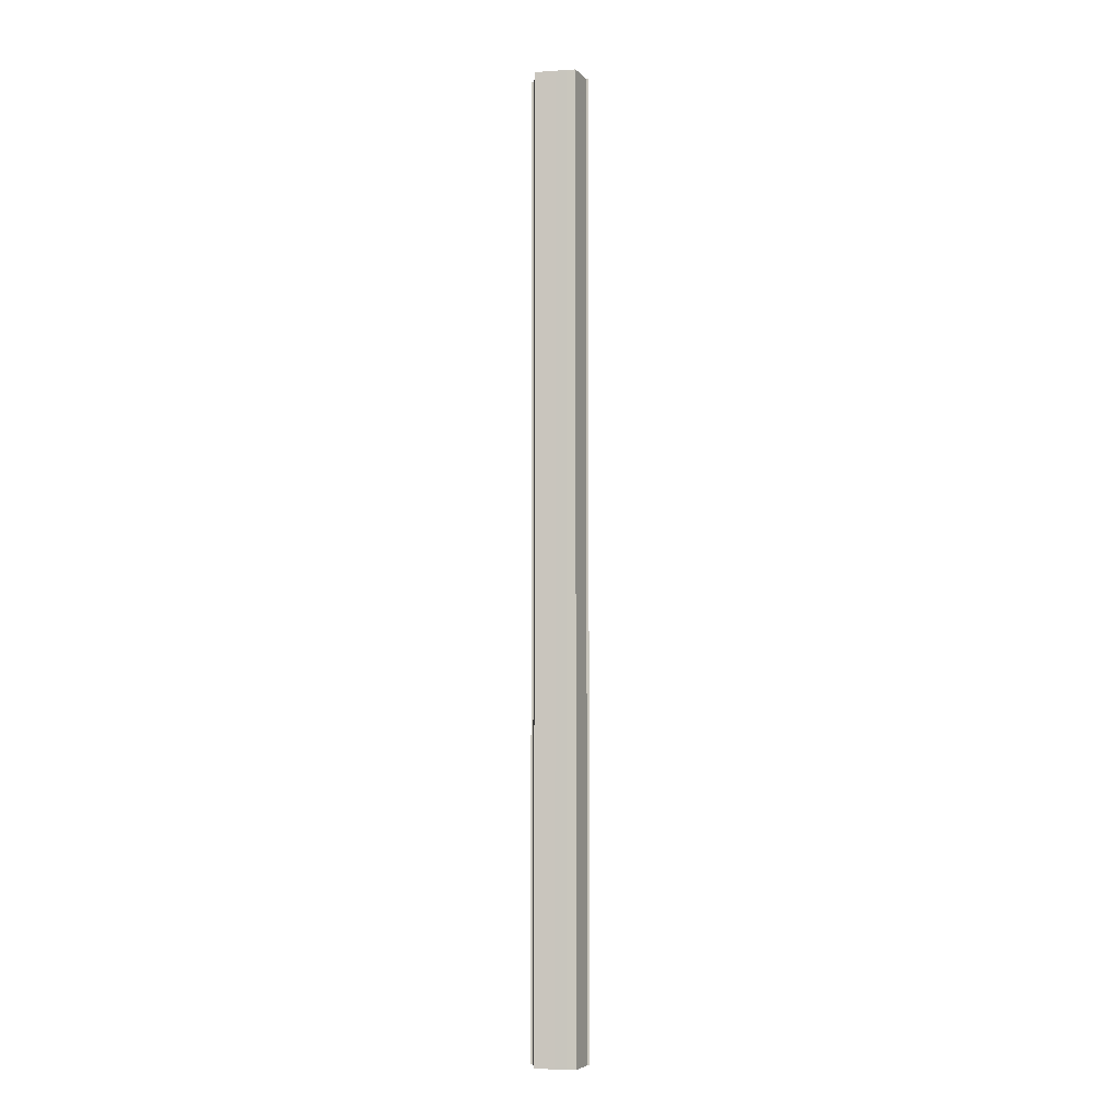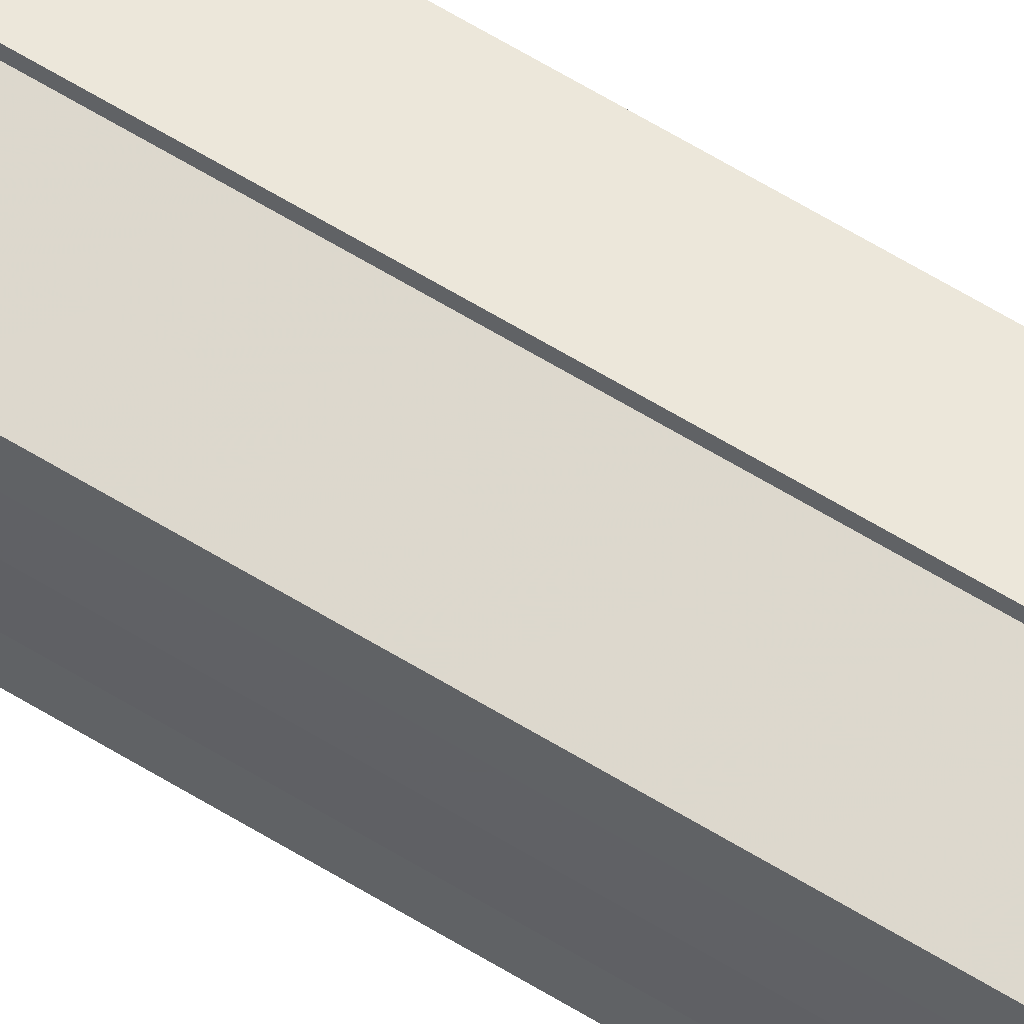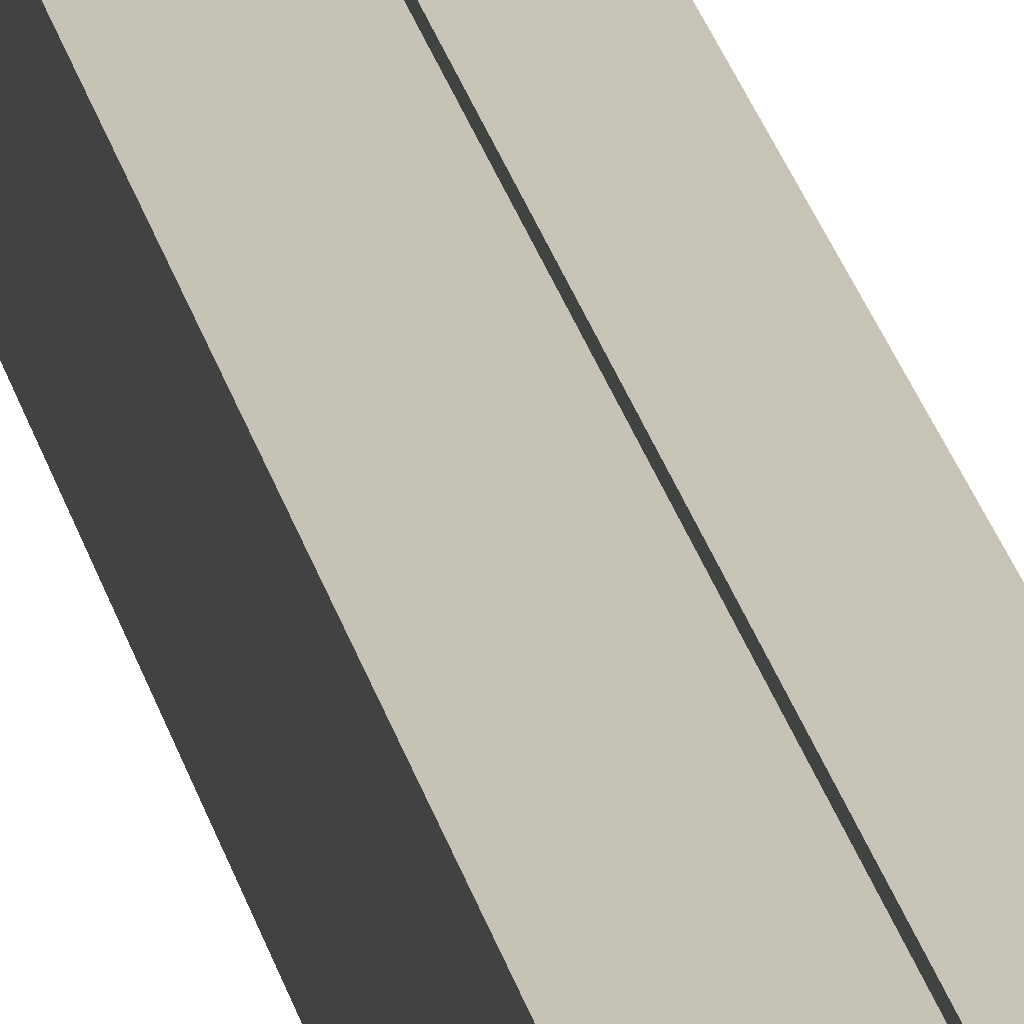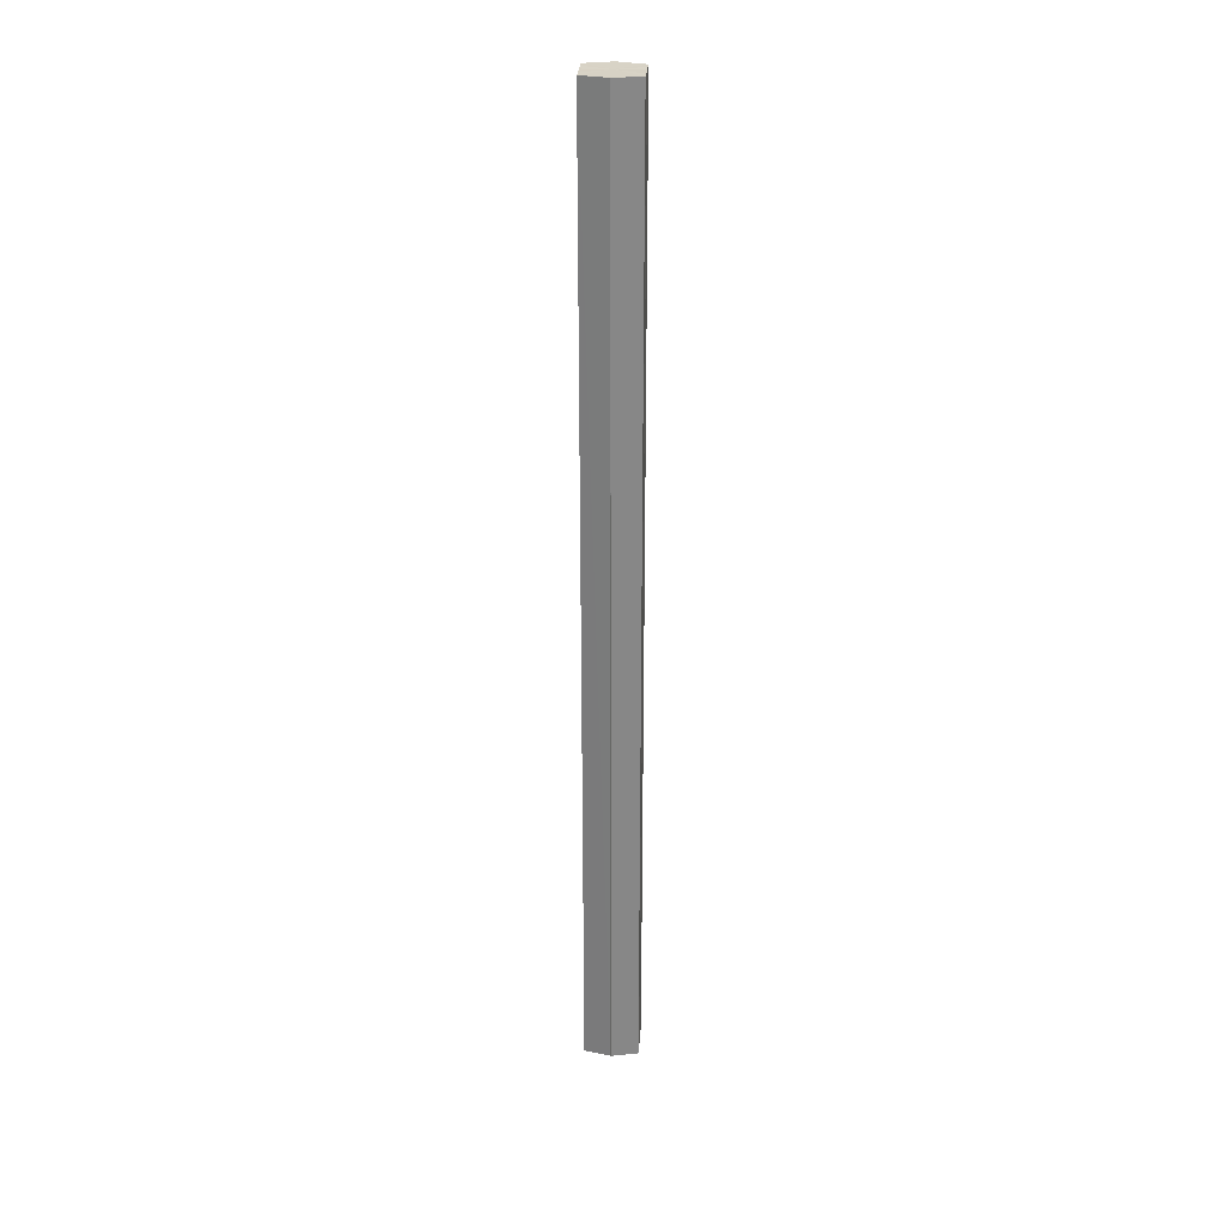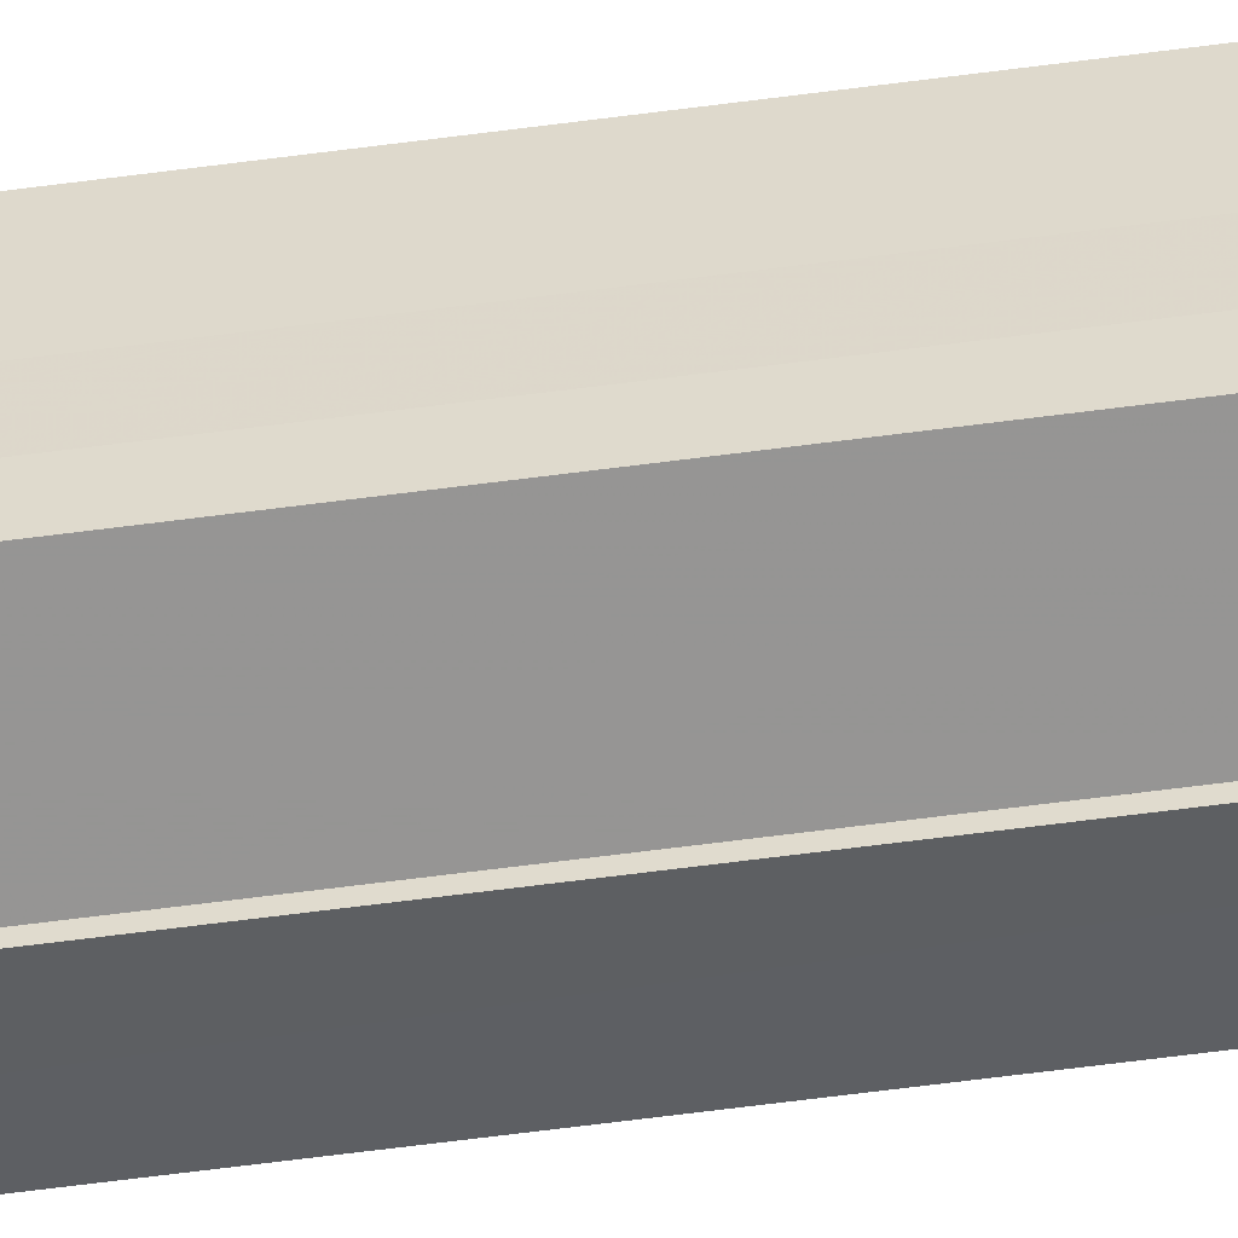
<metadata>
{"format":"obj","ext":"obj","renderer":"f3d","projection":"perspective","resolution":1024,"background":"white","views":[{"elev":-5.5,"azim":100.1,"up":"+Y"},{"elev":58.4,"azim":123.0,"up":"+Z"},{"elev":19.2,"azim":-9.5,"up":"+Z"},{"elev":28.0,"azim":-175.6,"up":"+Y"},{"elev":-53.9,"azim":98.4,"up":"+Z"}]}
</metadata>
<code>
o 6091
v 2212 1884 7.201
v 2212 1884 7.197
v 2212 1884 7.201
v 2212 1884 7.193
v 2212 1884 7.197
v 2212 1884 7.205
v 2212 1884 7.205
v 2212 1884 7.191
v 2212 1884 7.193
v 2212 1884 7.208
v 2212 1884 7.208
v 2212 1884 7.19
v 2212 1884 7.19
v 2212 1884 7.21
v 2212 1884 7.21
v 2212 1884 7.211
v 2212 1884 7.211
v 2212 1884 7.211
v 2212 1884 7.208
v 2212 1884 7.208
v 2212 1884 7.205
v 2212 1884 7.205
v 2212 1884 7.201
v 2212 1884 7.201
v 2212 1884 7.197
v 2212 1884 7.197
v 2212 1884 7.193
v 2212 1884 7.193
v 2212 1884 7.191
v 2212 1884 7.191
v 2212 1884 7.201
v 2212 1884 7.193
v 2212 1884 7.197
v 2212 1884 7.193
v 2212 1884 7.201
v 2212 1884 7.197
v 2212 1884 7.205
v 2212 1884 7.201
v 2212 1884 7.208
v 2212 1884 7.205
v 2212 1884 7.208
v 2212 1884 7.21
v 2212 1884 7.208
v 2212 1884 7.21
v 2212 1884 7.211
v 2212 1884 7.205
v 2212 1884 7.208
v 2212 1884 7.211
v 2212 1884 7.21
v 2212 1884 7.201
v 2212 1884 7.205
v 2212 1884 7.208
v 2212 1884 7.208
v 2212 1884 7.197
v 2212 1884 7.201
v 2212 1884 7.205
v 2212 1884 7.205
v 2212 1884 7.193
v 2212 1884 7.197
v 2212 1884 7.201
v 2212 1884 7.201
v 2212 1884 7.197
v 2212 1884 7.197
v 2212 1884 7.193
v 2212 1884 7.193
v 2212 1884 7.191
v 2212 1884 7.193
v 2212 1884 7.191
v 2212 1884 7.19
v 2212 1884 7.19
v 2212 1884 7.19
v 2212 1884 7.201
v 2212 1884 7.201
v 2212 1884 7.197
v 2212 1884 7.205
v 2212 1884 7.193
v 2212 1884 7.208
v 2212 1884 7.191
v 2212 1884 7.21
v 2212 1884 7.193
v 2212 1884 7.208
v 2212 1884 7.197
v 2212 1884 7.205
v 2212 1884 7.201
f 1 2 3
f 2 4 5
f 6 1 7
f 4 8 9
f 10 6 11
f 12 8 13
f 14 10 15
f 14 16 15
f 15 17 18
f 15 19 20
f 20 21 22
f 22 23 24
f 24 25 26
f 26 27 28
f 28 29 30
f 13 29 30
f 31 32 29
f 31 33 32
f 31 29 34
f 31 35 33
f 31 34 36
f 31 37 35
f 31 36 38
f 31 39 37
f 31 38 40
f 31 40 41
f 31 42 39
f 31 41 42
f 43 42 44
f 45 42 44
f 46 47 43
f 48 49 45
f 50 51 46
f 52 49 53
f 54 55 50
f 56 52 57
f 58 59 54
f 60 56 61
f 62 60 63
f 64 62 65
f 66 67 58
f 68 64 66
f 68 69 66
f 66 70 71
f 72 73 74
f 72 75 73
f 72 74 76
f 72 77 75
f 72 76 78
f 72 79 77
f 72 78 80
f 72 81 79
f 72 80 82
f 72 83 81
f 72 82 84
f 72 84 83

</code>
